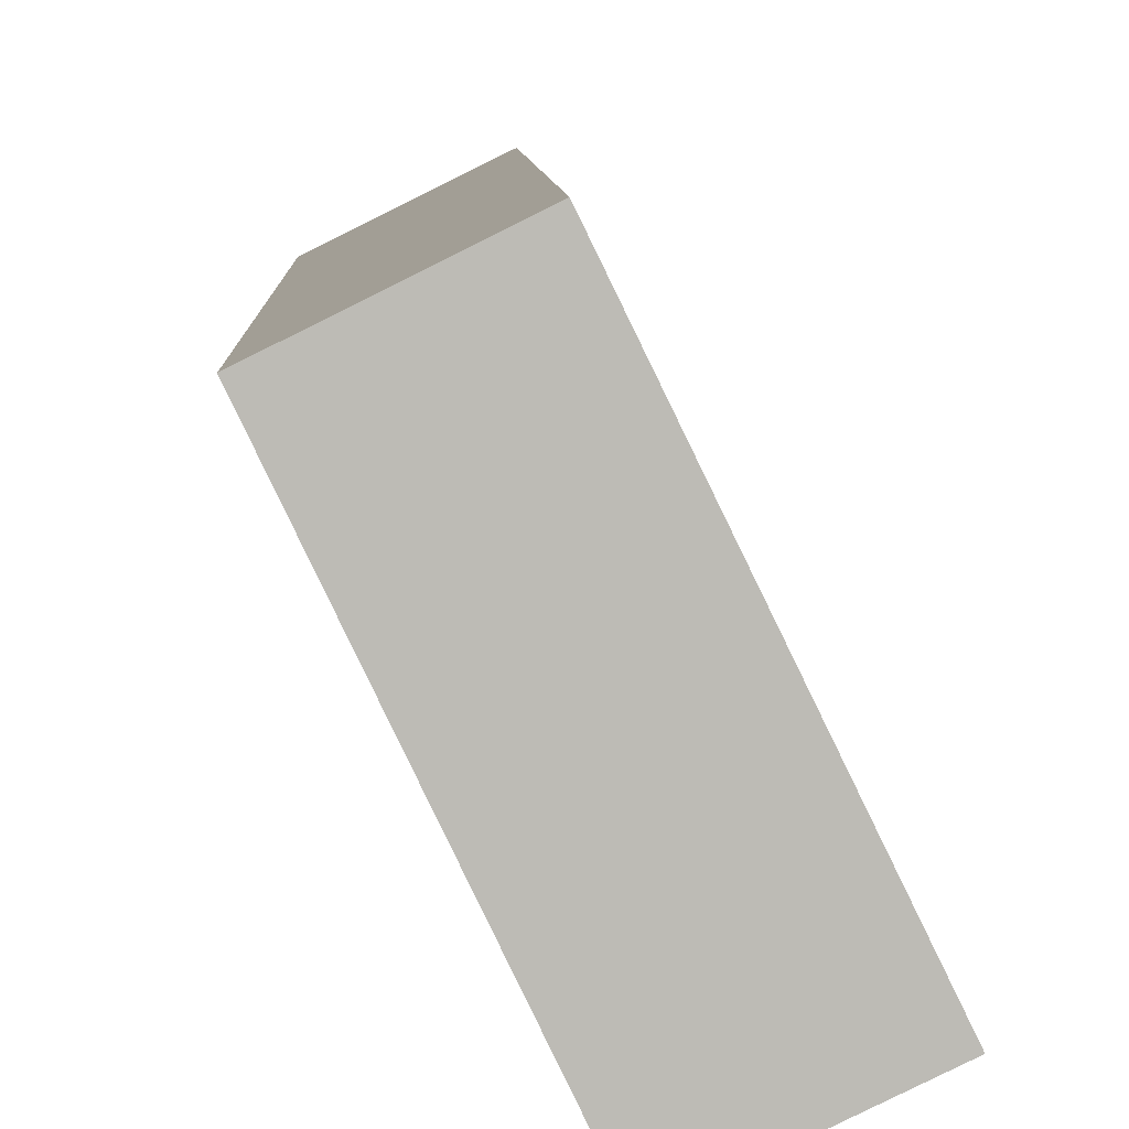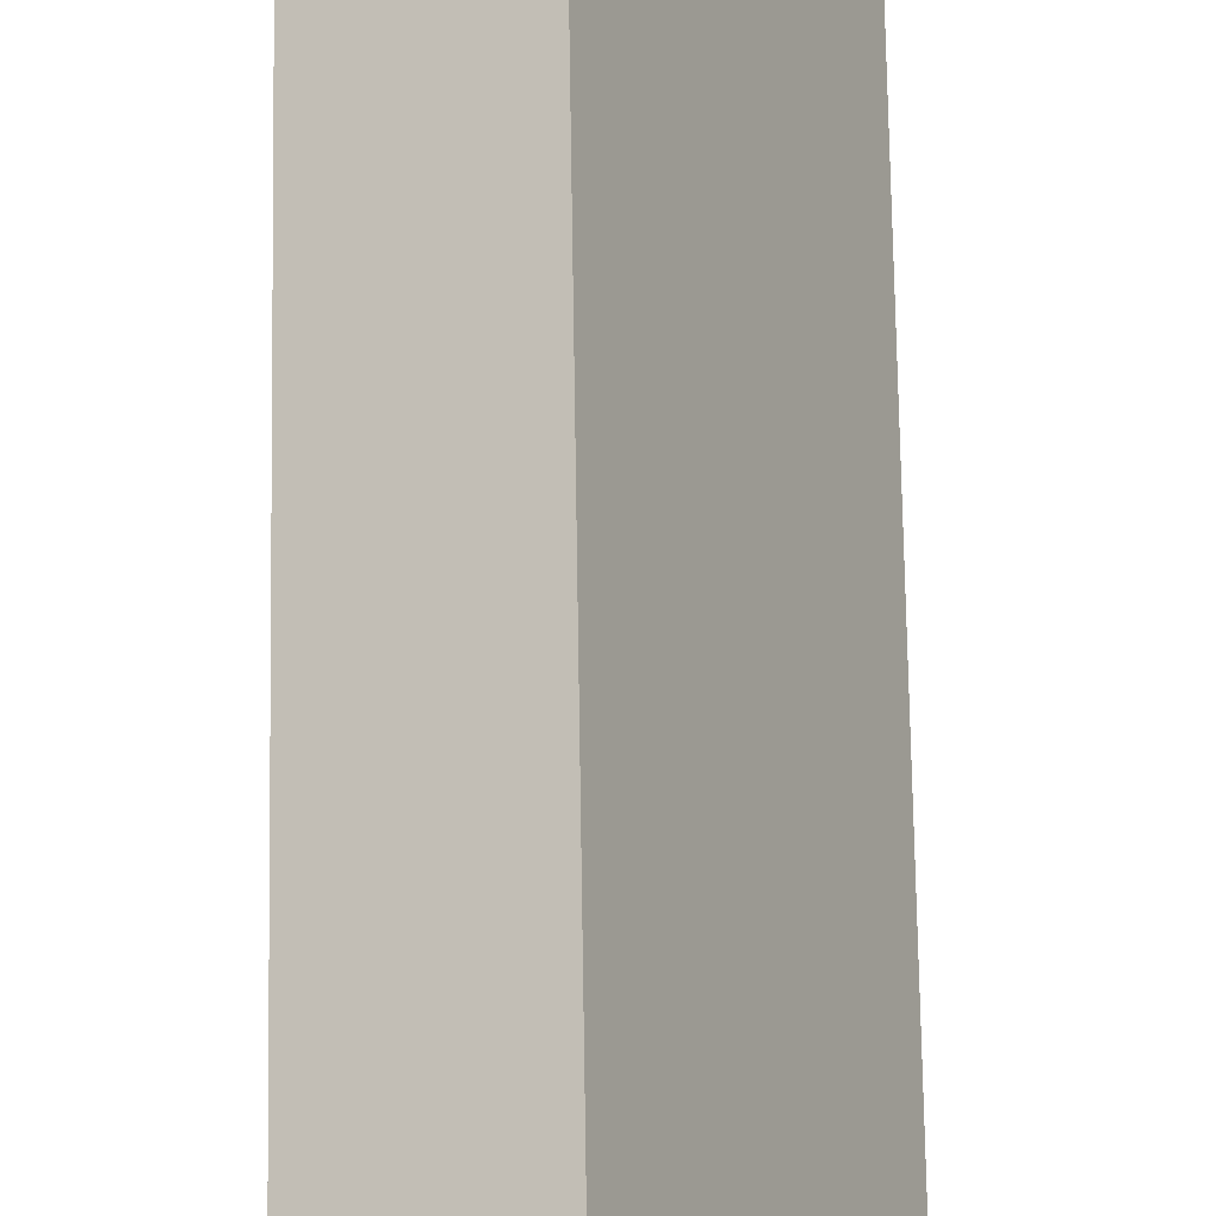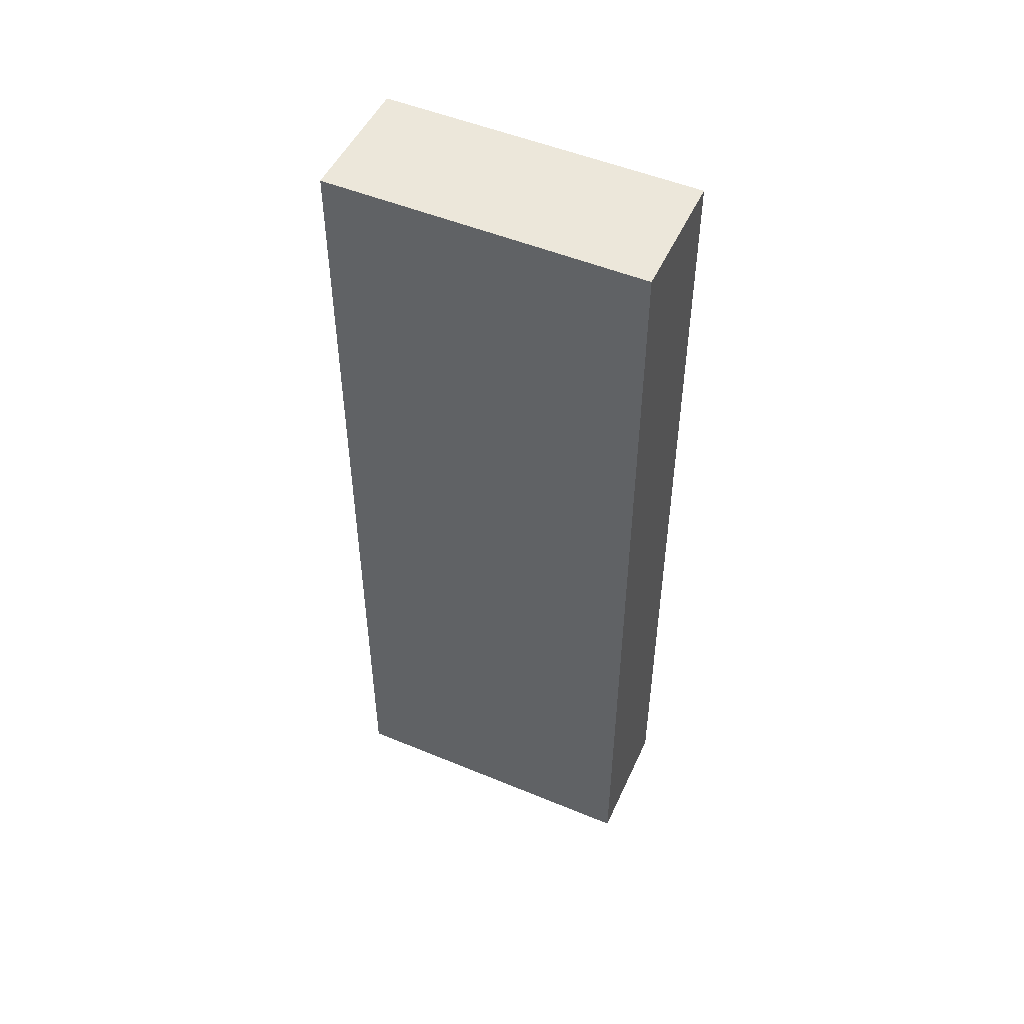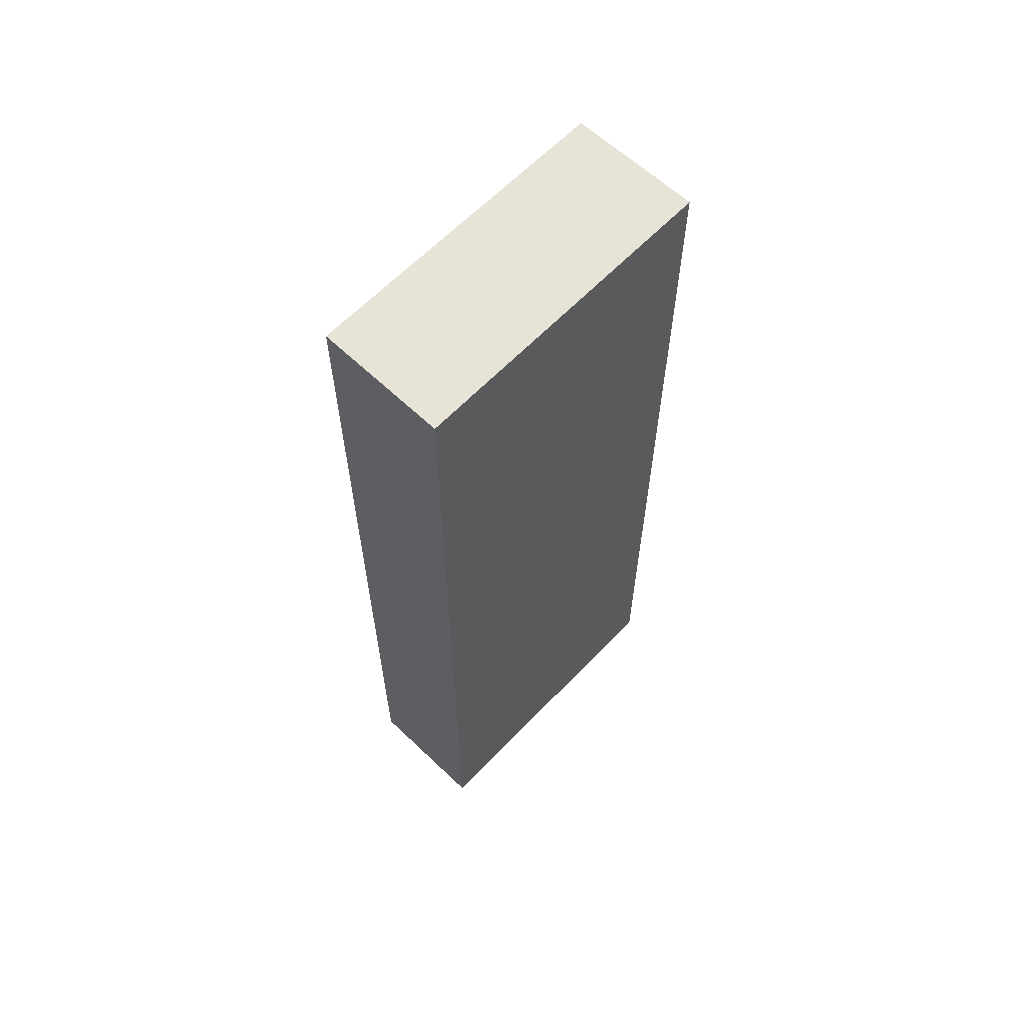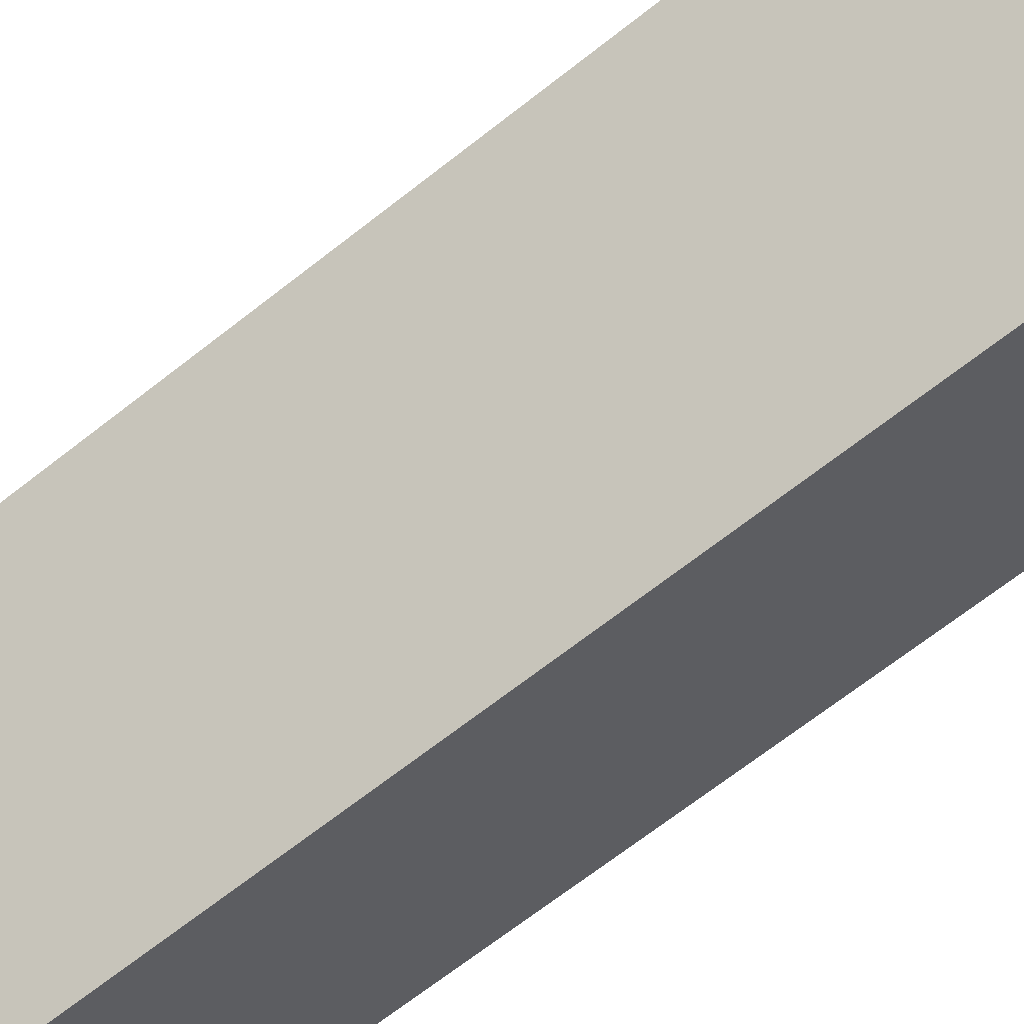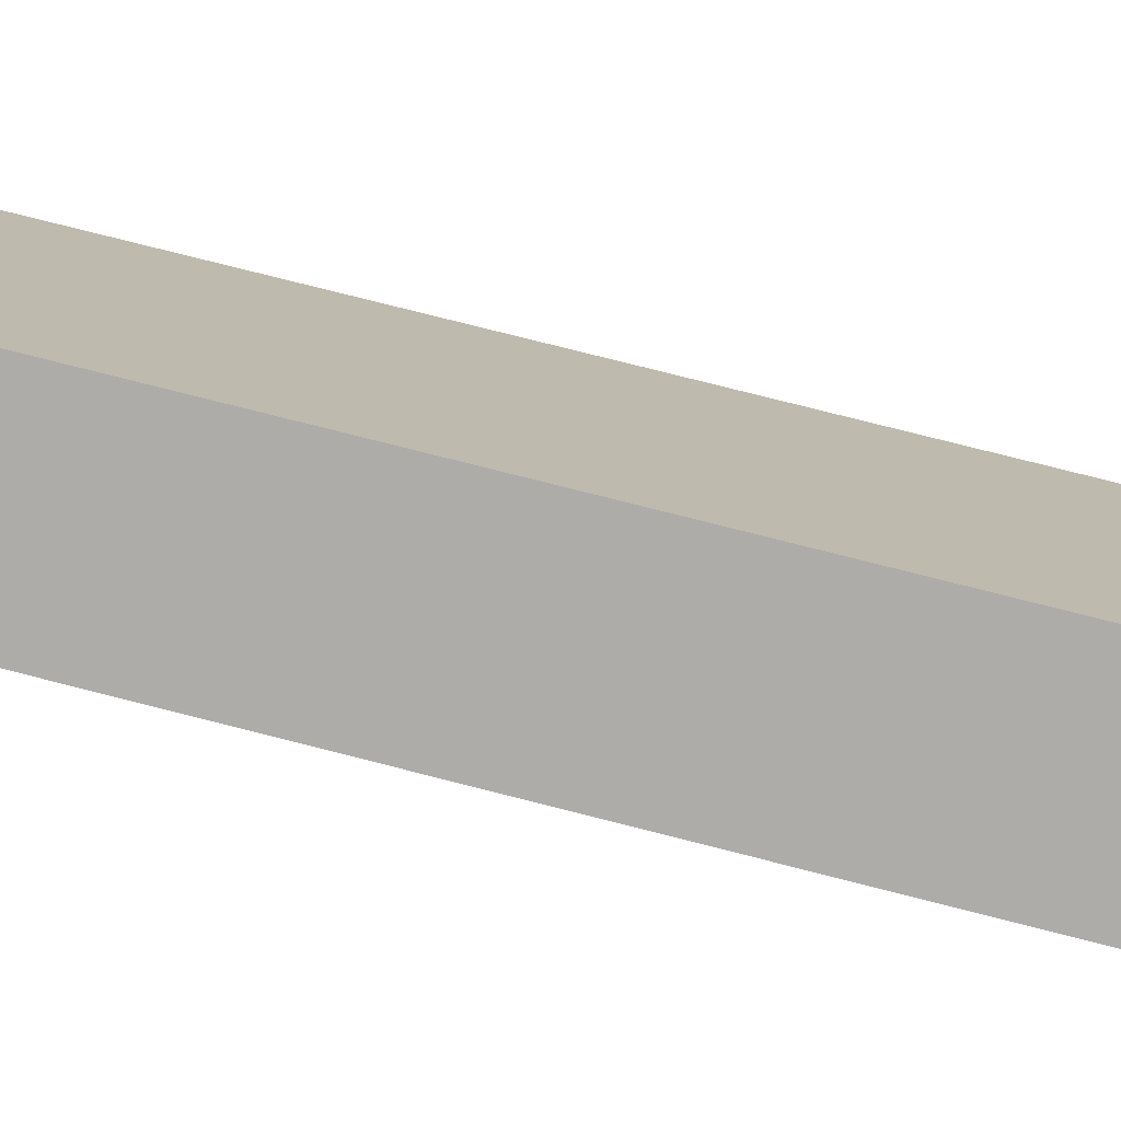
<metadata>
{"format":"obj","ext":"obj","renderer":"f3d","projection":"perspective","resolution":1024,"background":"white","views":[{"elev":6.3,"azim":178.3,"up":"+Z"},{"elev":72.6,"azim":179.1,"up":"+Z"},{"elev":50.4,"azim":-39.6,"up":"+Y"},{"elev":62.6,"azim":-110.4,"up":"+Y"},{"elev":-67.3,"azim":128.4,"up":"+Z"},{"elev":76.0,"azim":104.3,"up":"+Z"}]}
</metadata>
<code>
v  2.811 10.05 2.524
v  0 10.05 6.157e-16
v  1.536 10.05 3.156
v  1.293 10.05 -0.62
v  1.536 -1.932e-16 3.156
v  2.811 -1.545e-16 2.524
v  1.293 3.796e-17 -0.62
v  0 0 0
g defaultobject
f 1 2 3
f 2 1 4
f 5 1 3
f 1 5 6
f 6 4 1
f 4 6 7
f 7 2 4
f 2 7 8
f 8 3 2
f 3 8 5
f 8 6 5
f 6 8 7

</code>
